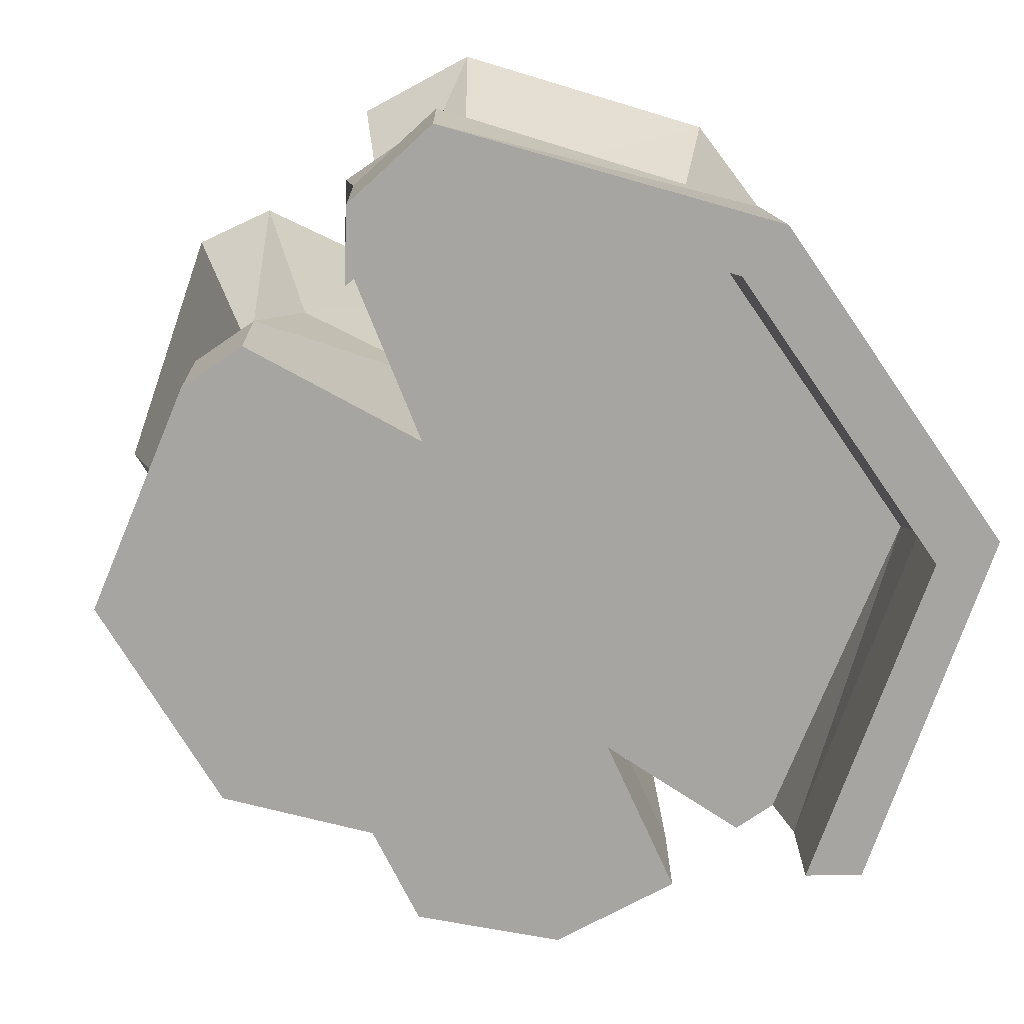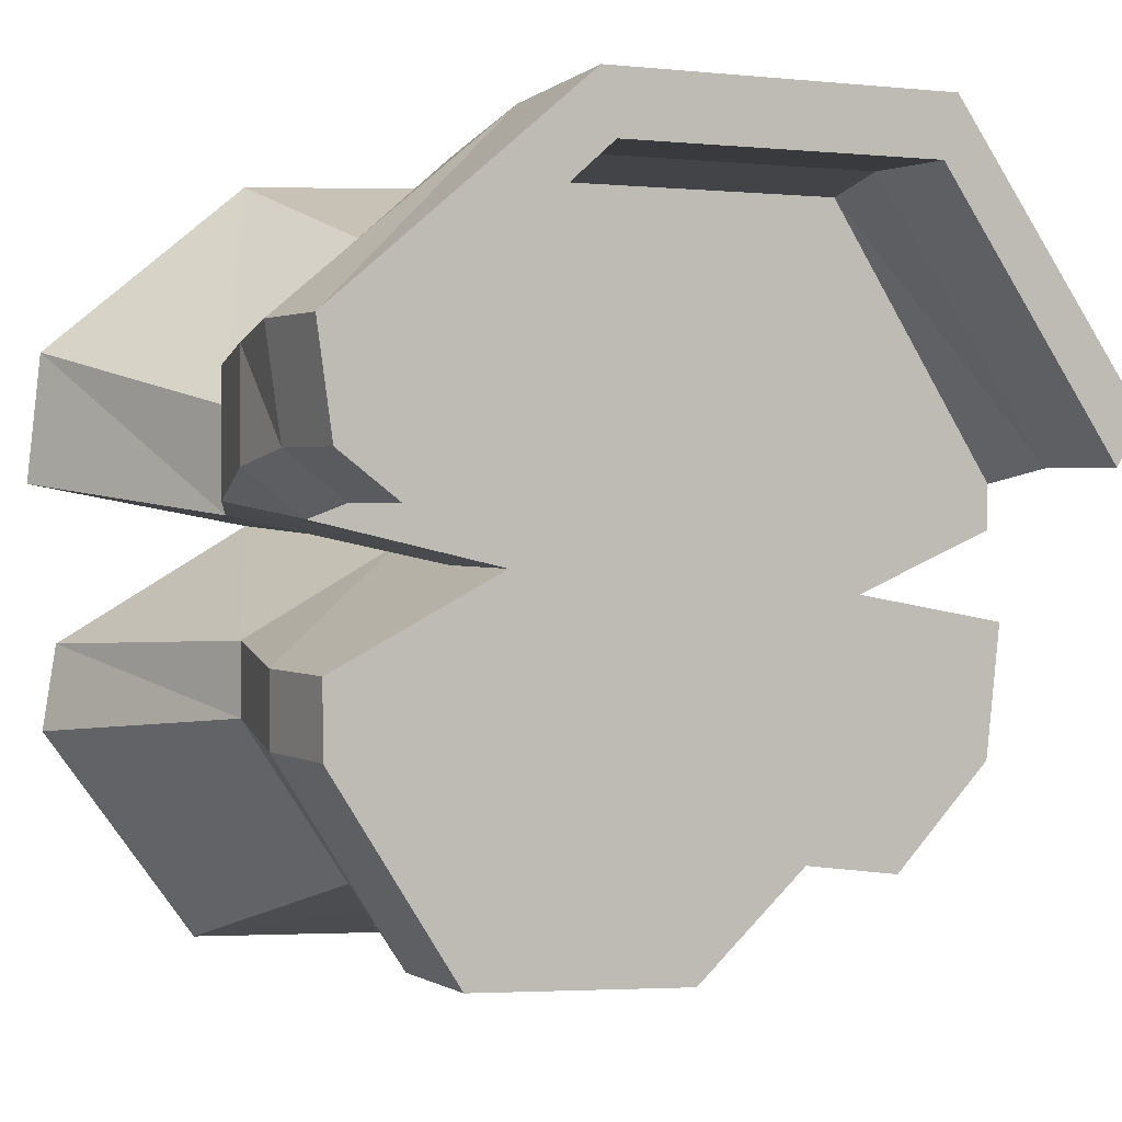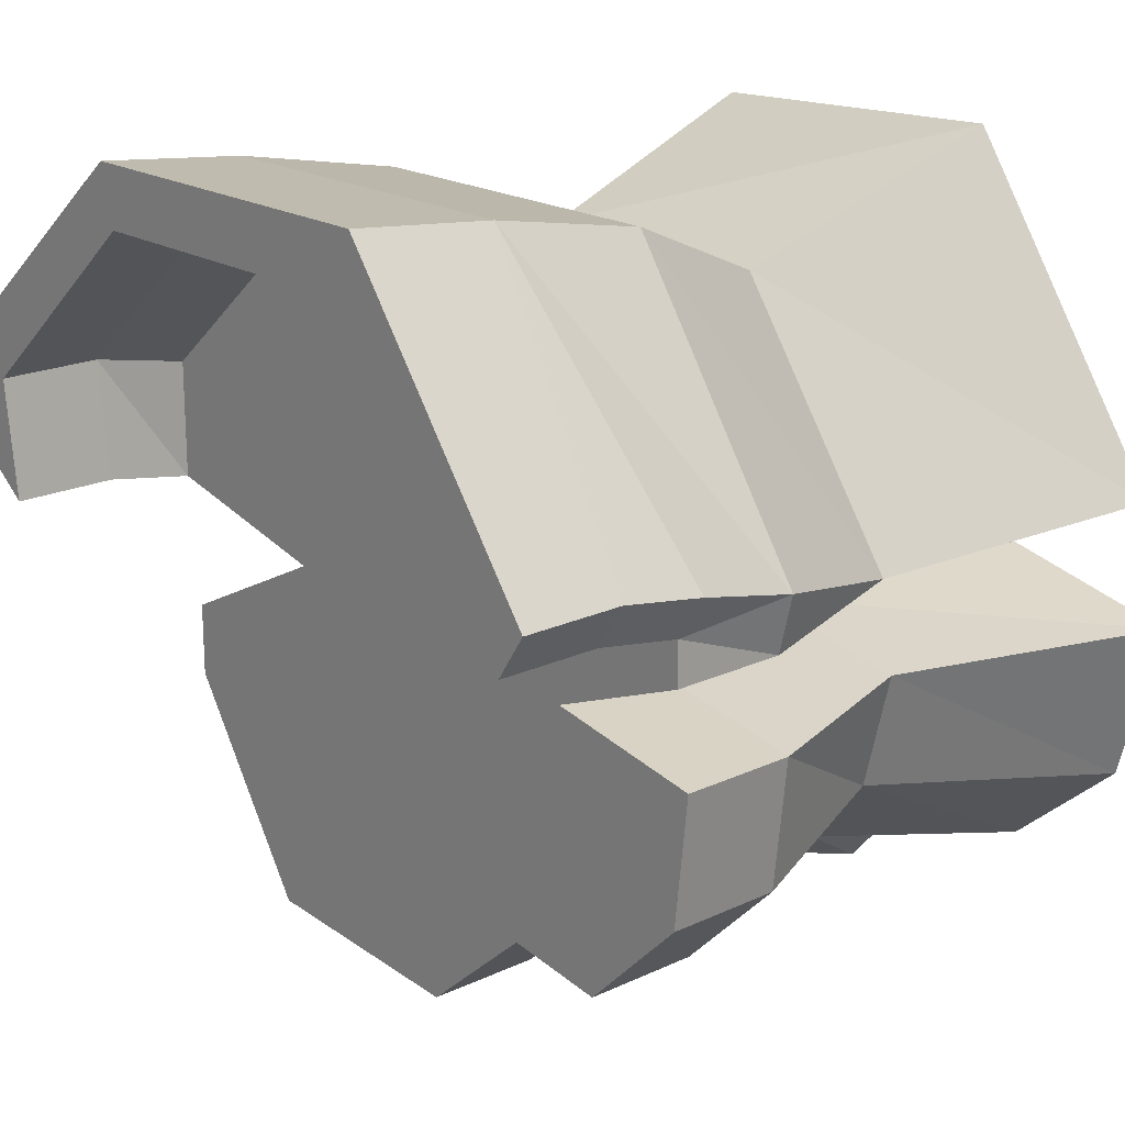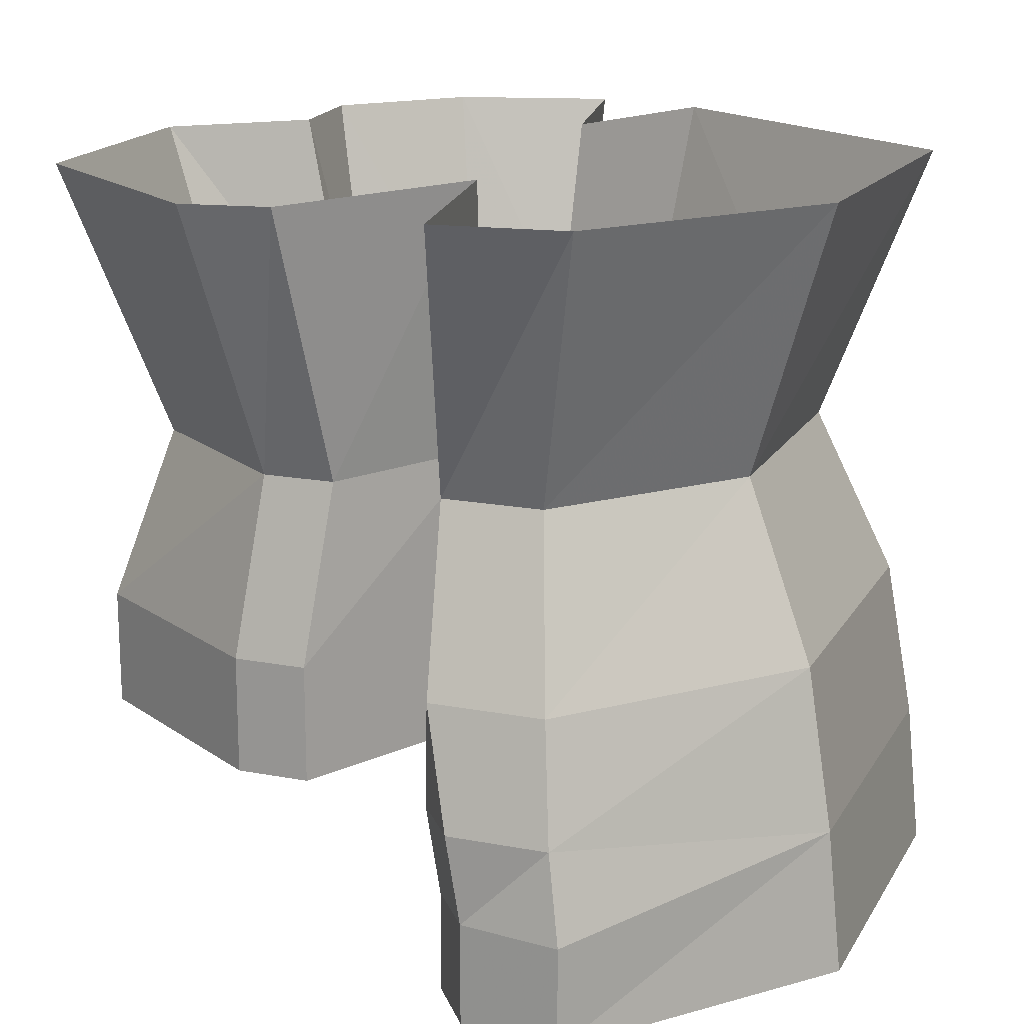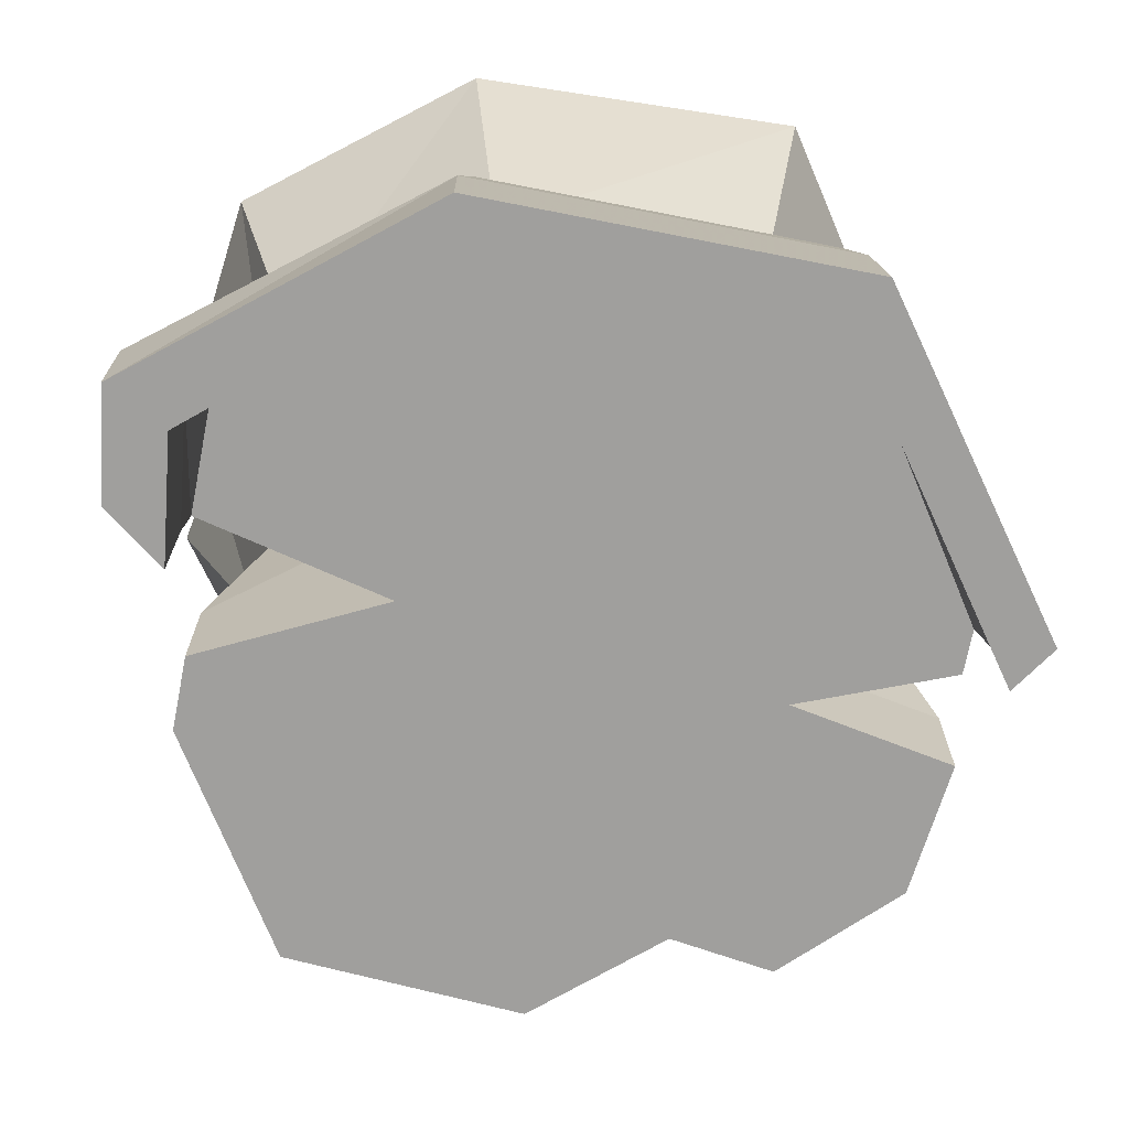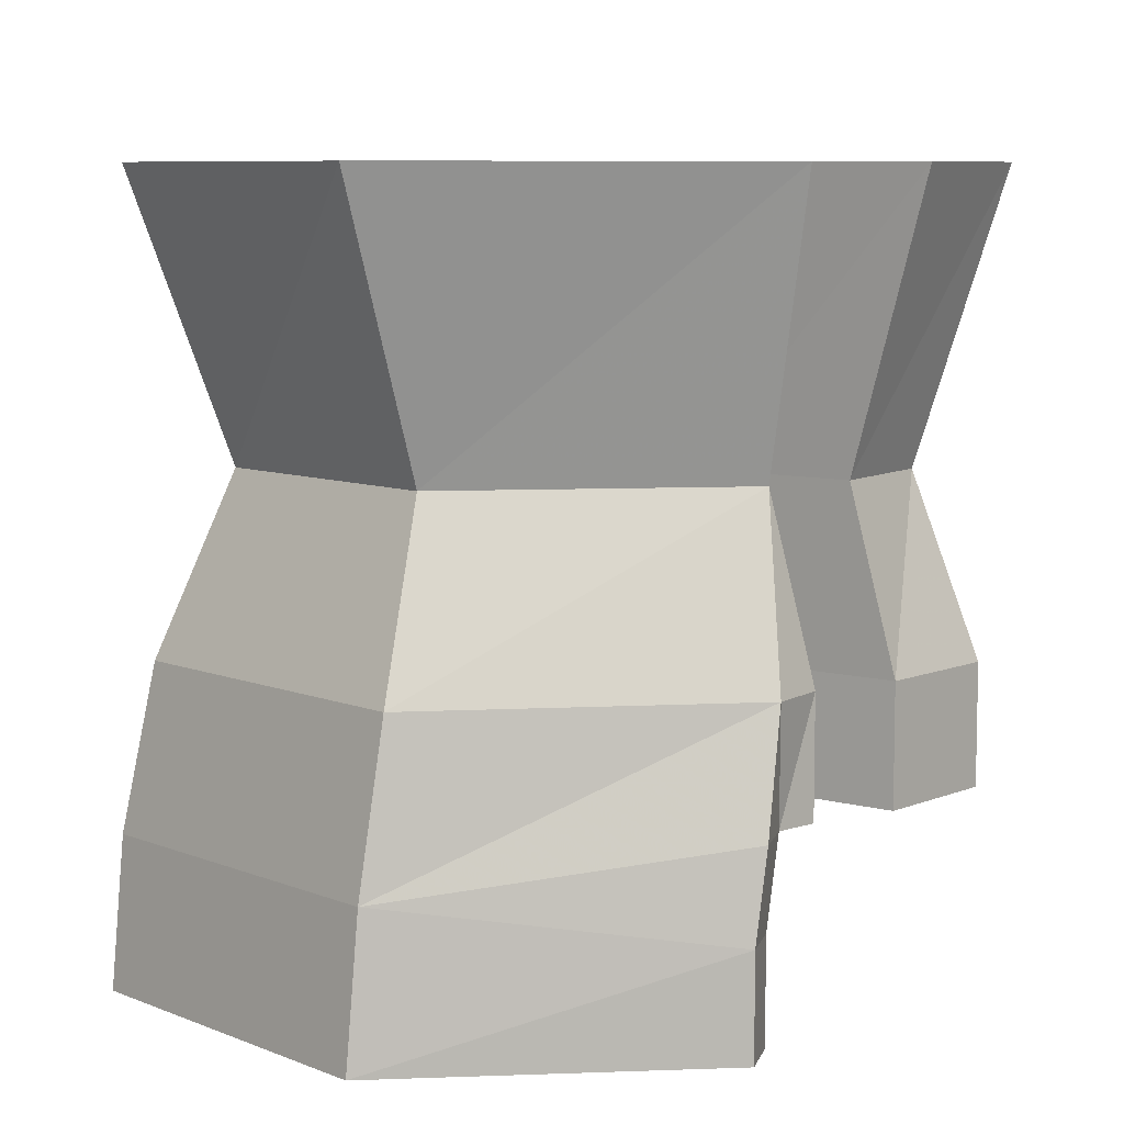
<metadata>
{"format":"obj","ext":"obj","renderer":"f3d","projection":"perspective","resolution":1024,"background":"white","views":[{"elev":-73.8,"azim":-55.4,"up":"+Y"},{"elev":1.6,"azim":-28.3,"up":"+Z"},{"elev":19.4,"azim":48.7,"up":"+Z"},{"elev":16.8,"azim":-69.0,"up":"+Y"},{"elev":-71.4,"azim":-11.1,"up":"+Y"},{"elev":7.9,"azim":47.8,"up":"+Y"}]}
</metadata>
<code>
v 0.1016 -0.3047 0.1562
v -0.07031 -0.3047 0.1562
v 0.01562 -0.3047 -0.04688
v 0.1953 -0.3047 0.01562
v 0.1953 -0.3516 0.02344
v 0.09375 -0.3516 0.1641
v -0.07812 -0.3516 0.1641
v -0.1797 -0.3047 0.0625
v -0.07812 -0.3047 -0.02344
v -0.1719 -0.3047 -0.1094
v -0.1016 -0.3047 -0.2188
v 0.02344 -0.3047 -0.2266
v 0.08594 -0.3047 -0.1719
v 0.1953 -0.3047 -0.125
v 0.1172 -0.3047 -0.03906
v 0.1953 -0.3047 -0.007812
v 0.1953 -0.2422 -0.007812
v 0.2031 -0.2422 0.02344
v 0.2109 -0.3047 0.03906
v 0.2109 -0.3516 0.04688
v 0.2109 -0.4062 0.04688
v 0.1953 -0.4062 0.02344
v 0.09375 -0.4062 0.1641
v -0.07812 -0.4062 0.1641
v -0.1875 -0.3516 0.07031
v -0.1797 -0.3047 0
v -0.1953 -0.2422 0.007812
v -0.07812 -0.2422 -0.02344
v -0.1719 -0.3047 -0.07031
v -0.1719 -0.2422 -0.07031
v -0.1719 -0.2422 -0.1094
v -0.1016 -0.2422 -0.2188
v 0.02344 -0.2422 -0.2266
v 0.08594 -0.2422 -0.1719
v 0.1406 -0.3047 -0.1797
v 0.1406 -0.2422 -0.1797
v 0.1953 -0.2422 -0.125
v 0.2031 -0.3047 -0.05469
v 0.2031 -0.2422 -0.05469
v 0.1172 -0.2422 -0.03906
v 0.09375 -0.1484 -0.03125
v 0.1719 -0.1484 0
v 0.1016 -0.2422 0.1719
v 0.1016 -0.3281 0.1875
v 0.1016 -0.4062 0.1953
v 0.07031 -0.1484 -0.1484
v 0.1094 -0.1484 -0.1562
v 0.1641 -0.1484 -0.1094
v -0.0625 -0.1484 -0.01562
v -0.1484 -0.1484 -0.0625
v -0.1484 -0.1484 -0.1016
v -0.08594 -0.1484 -0.1875
v 0.01562 -0.1484 -0.1953
v 0.02344 0 -0.2422
v 0.07812 0 -0.1797
v 0.1406 0 -0.1875
v 0.2031 0 -0.1328
v 0.1797 -0.1484 -0.04688
v 0.2266 0 -0.04688
v 0.1172 0 -0.02344
v 0.2109 0 0.01562
v 0.07812 -0.1484 0.1328
v -0.07812 -0.2422 0.1719
v -0.08594 -0.3281 0.1875
v -0.08594 -0.4062 0.1953
v -0.0625 -0.1484 0.1328
v -0.1953 -0.2422 0.07031
v -0.2109 -0.3047 0.07812
v -0.2188 -0.3516 0.08594
v -0.2188 -0.4062 0.08594
v -0.1875 -0.4062 0.07031
v -0.1797 -0.3516 0.007812
v -0.2109 -0.3047 0.02344
v -0.1562 -0.1484 0.05469
v -0.1562 -0.1484 0
v -0.2109 0 0.01562
v -0.08594 0 -0.007812
v -0.1953 0 -0.07031
v -0.2031 0 -0.1172
v -0.1172 0 -0.2344
v -0.08594 0 0.1797
v -0.2031 0 0.08594
v 0.09375 0 0.1875
v -0.2109 -0.3516 0.03125
v -0.2109 -0.4062 0.03125
v -0.1797 -0.4062 0.007812
f 1 2 3
f 1 3 4
f 1 4 5
f 1 5 6
f 1 6 2
f 2 6 7
f 2 7 8
f 2 8 9
f 2 9 3
f 3 9 10
f 3 10 11
f 3 11 12
f 3 12 13
f 3 13 14
f 3 14 15
f 3 15 4
f 4 15 16
f 5 22 6
f 6 22 23
f 6 23 7
f 7 23 24
f 7 24 25
f 7 25 8
f 8 25 26
f 8 26 9
f 9 29 10
f 13 35 14
f 14 38 15
f 24 71 25
f 25 71 72
f 25 72 26
f 71 86 72
f 4 16 17
f 4 17 18
f 4 18 19
f 4 19 20
f 4 20 5
f 5 20 21
f 5 21 22
f 9 26 27
f 9 27 28
f 9 28 29
f 10 29 30
f 10 30 31
f 10 31 11
f 11 31 32
f 11 32 12
f 12 32 33
f 12 33 13
f 13 33 34
f 13 34 35
f 14 35 36
f 14 36 37
f 14 37 38
f 15 38 39
f 15 39 40
f 15 40 16
f 16 40 17
f 18 43 44
f 18 44 19
f 19 44 20
f 20 44 45
f 20 45 21
f 21 45 23
f 21 23 22
f 34 36 35
f 37 39 38
f 28 30 29
f 43 63 64
f 43 64 44
f 44 64 65
f 44 65 45
f 45 65 24
f 45 24 23
f 63 67 68
f 63 68 64
f 64 68 69
f 64 69 70
f 64 70 65
f 65 70 71
f 65 71 24
f 26 72 73
f 26 73 27
f 27 73 67
f 67 73 68
f 68 73 84
f 68 84 69
f 69 84 85
f 69 85 70
f 70 85 86
f 70 86 71
f 72 86 84
f 72 84 73
f 84 86 85
f 17 40 41
f 17 41 42
f 17 42 18
f 18 42 43
f 36 34 46
f 36 46 47
f 36 47 37
f 37 47 48
f 37 48 39
f 30 28 49
f 30 49 50
f 30 50 31
f 31 50 51
f 31 51 32
f 32 51 52
f 32 52 33
f 33 52 53
f 33 53 34
f 34 53 46
f 48 58 39
f 39 58 40
f 40 58 41
f 42 62 43
f 43 62 63
f 63 62 66
f 63 66 67
f 27 67 74
f 27 74 75
f 27 75 28
f 28 75 49
f 67 66 74
f 46 53 54
f 46 54 55
f 46 55 47
f 47 55 56
f 47 56 48
f 48 56 57
f 48 57 58
f 41 58 59
f 41 59 60
f 41 60 42
f 42 60 61
f 42 61 62
f 49 75 76
f 49 76 77
f 49 77 50
f 50 77 78
f 50 78 51
f 51 78 79
f 51 79 52
f 52 79 80
f 52 80 53
f 53 80 54
f 74 66 81
f 74 81 82
f 74 82 75
f 75 82 76
f 66 62 83
f 66 83 81
f 62 61 83
f 58 57 59

</code>
